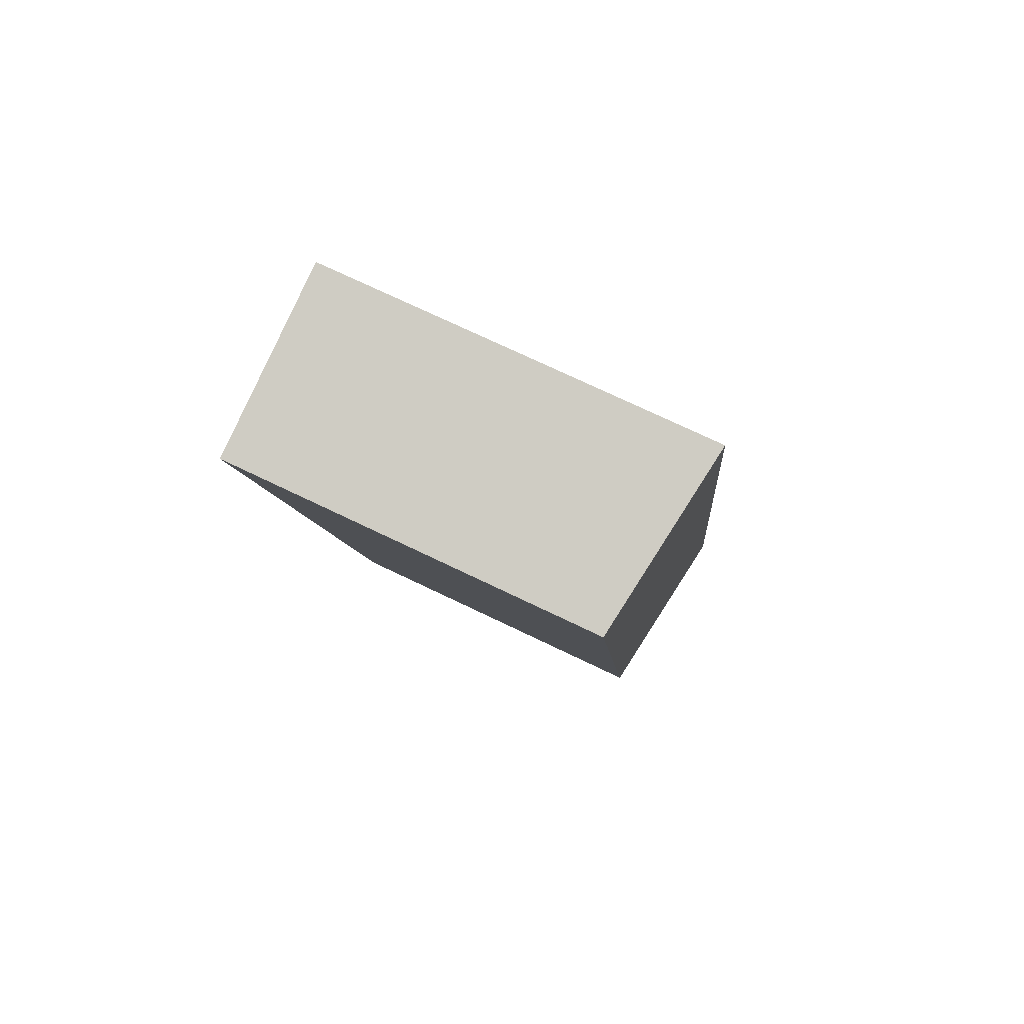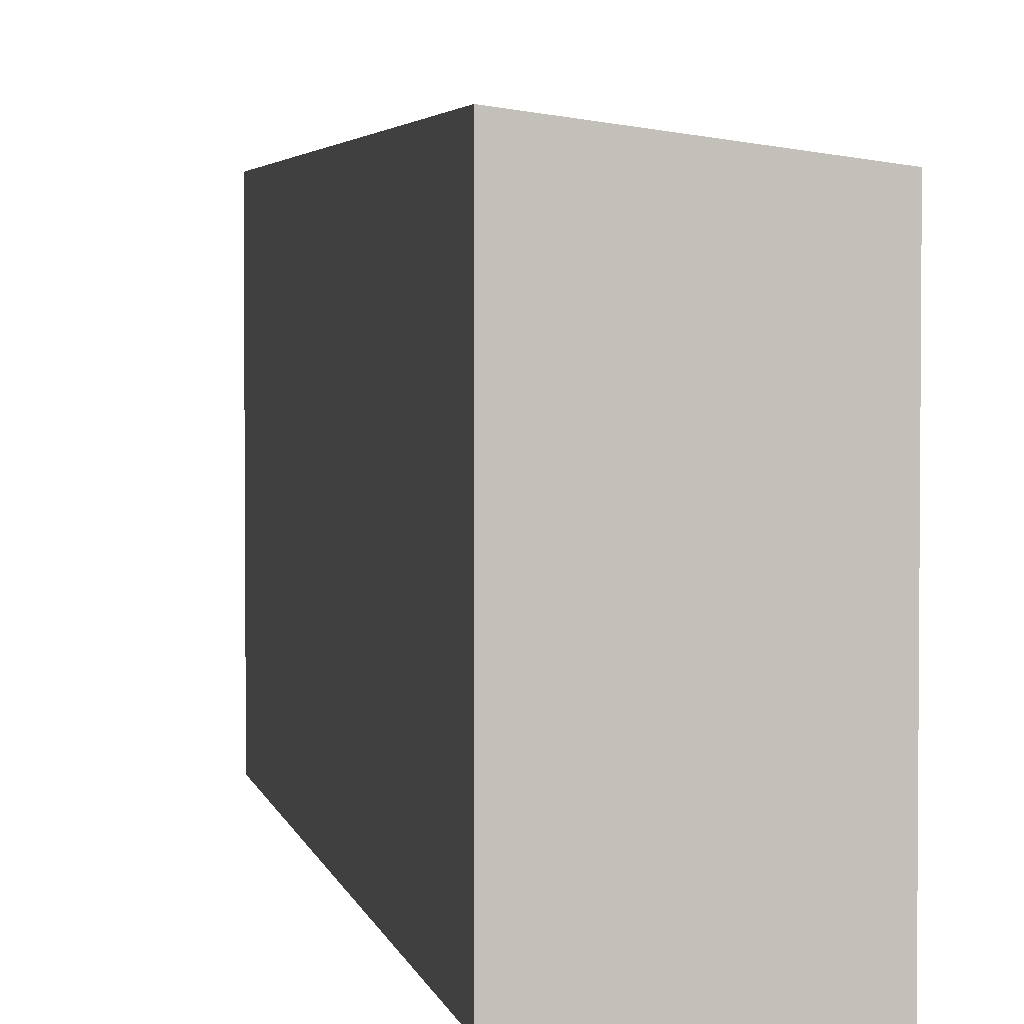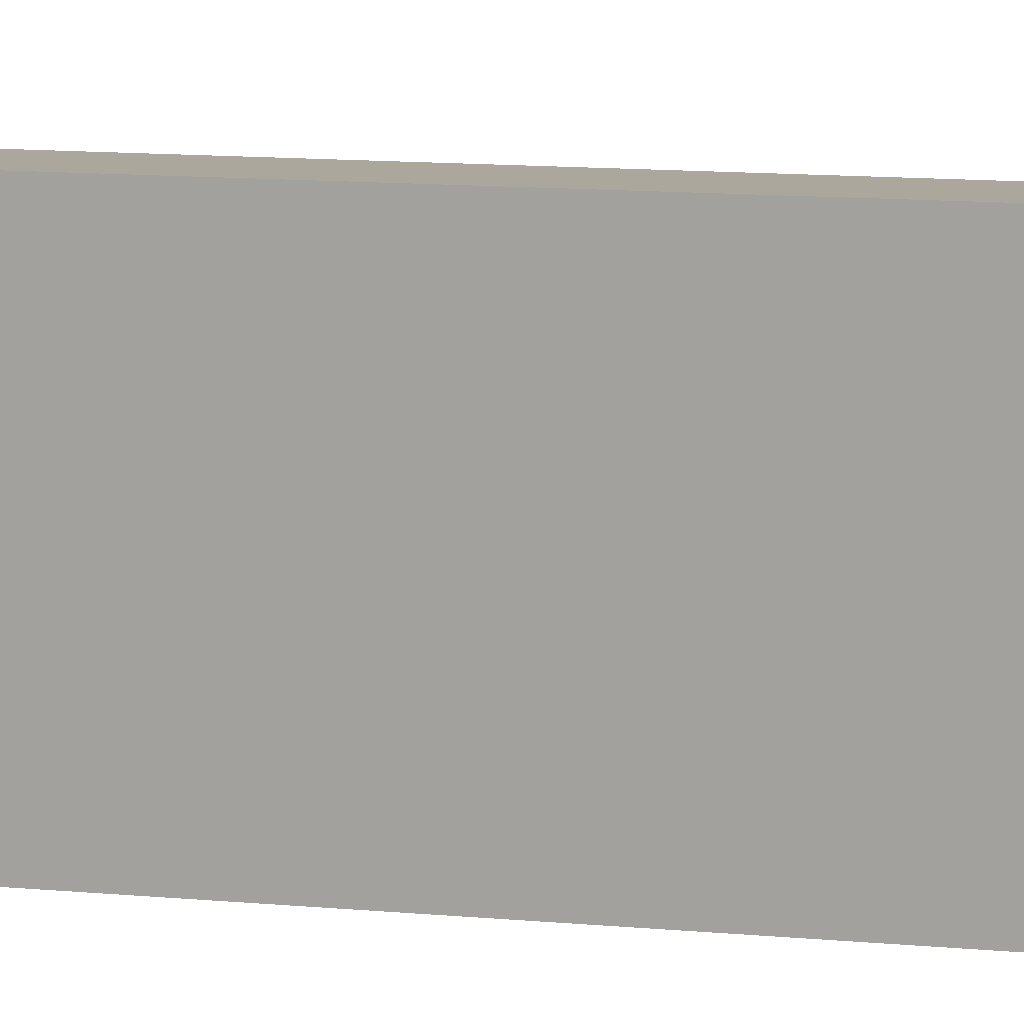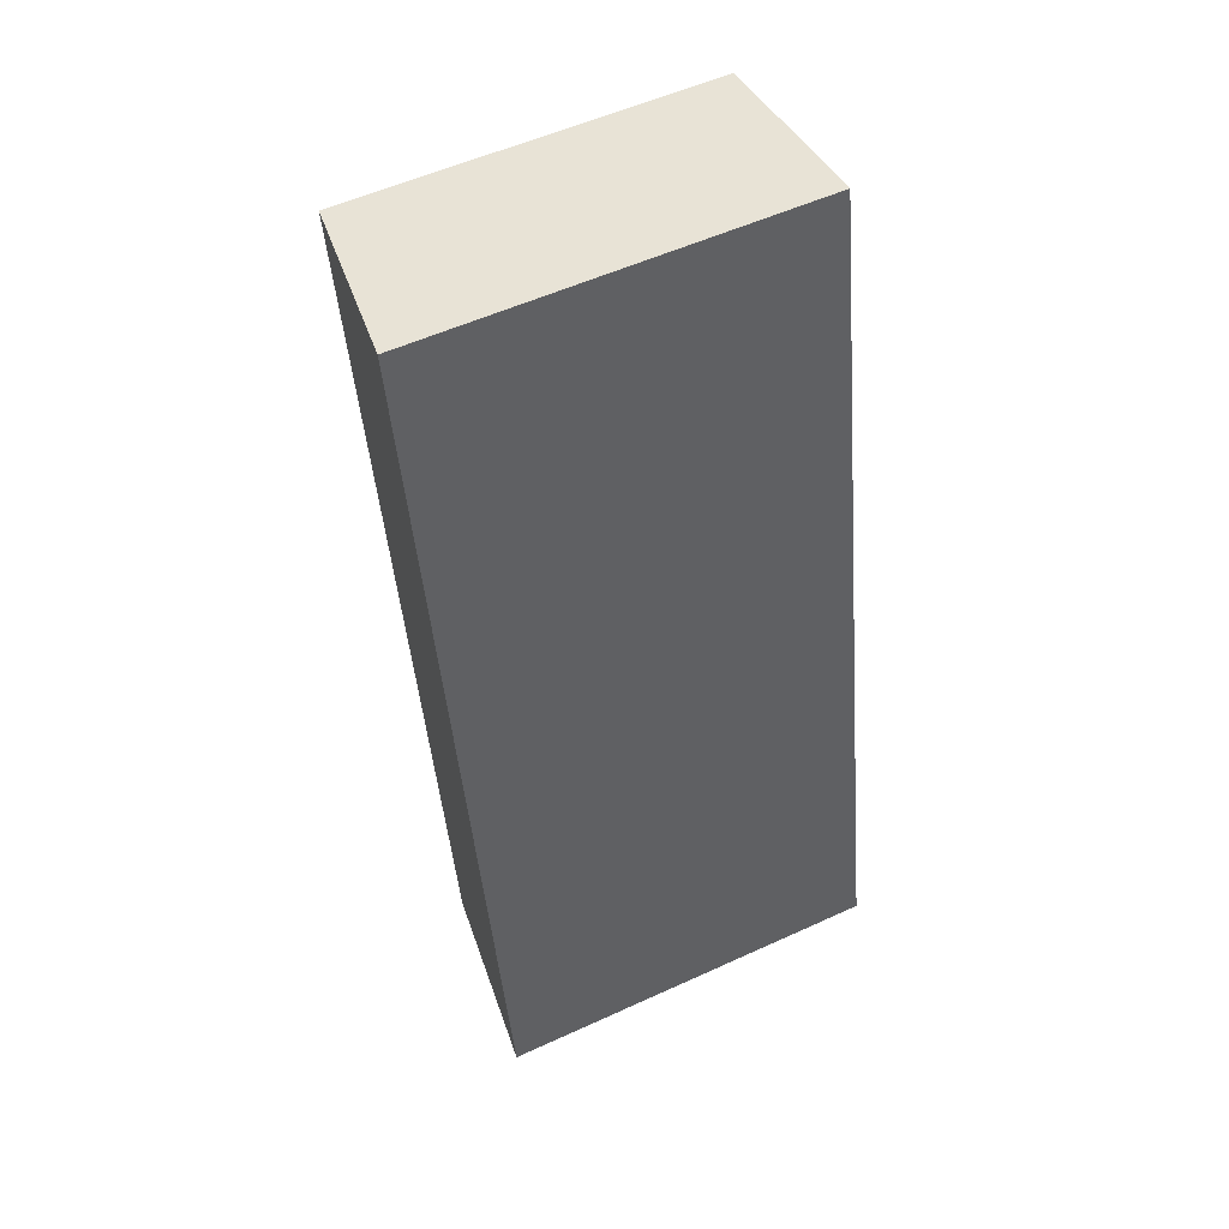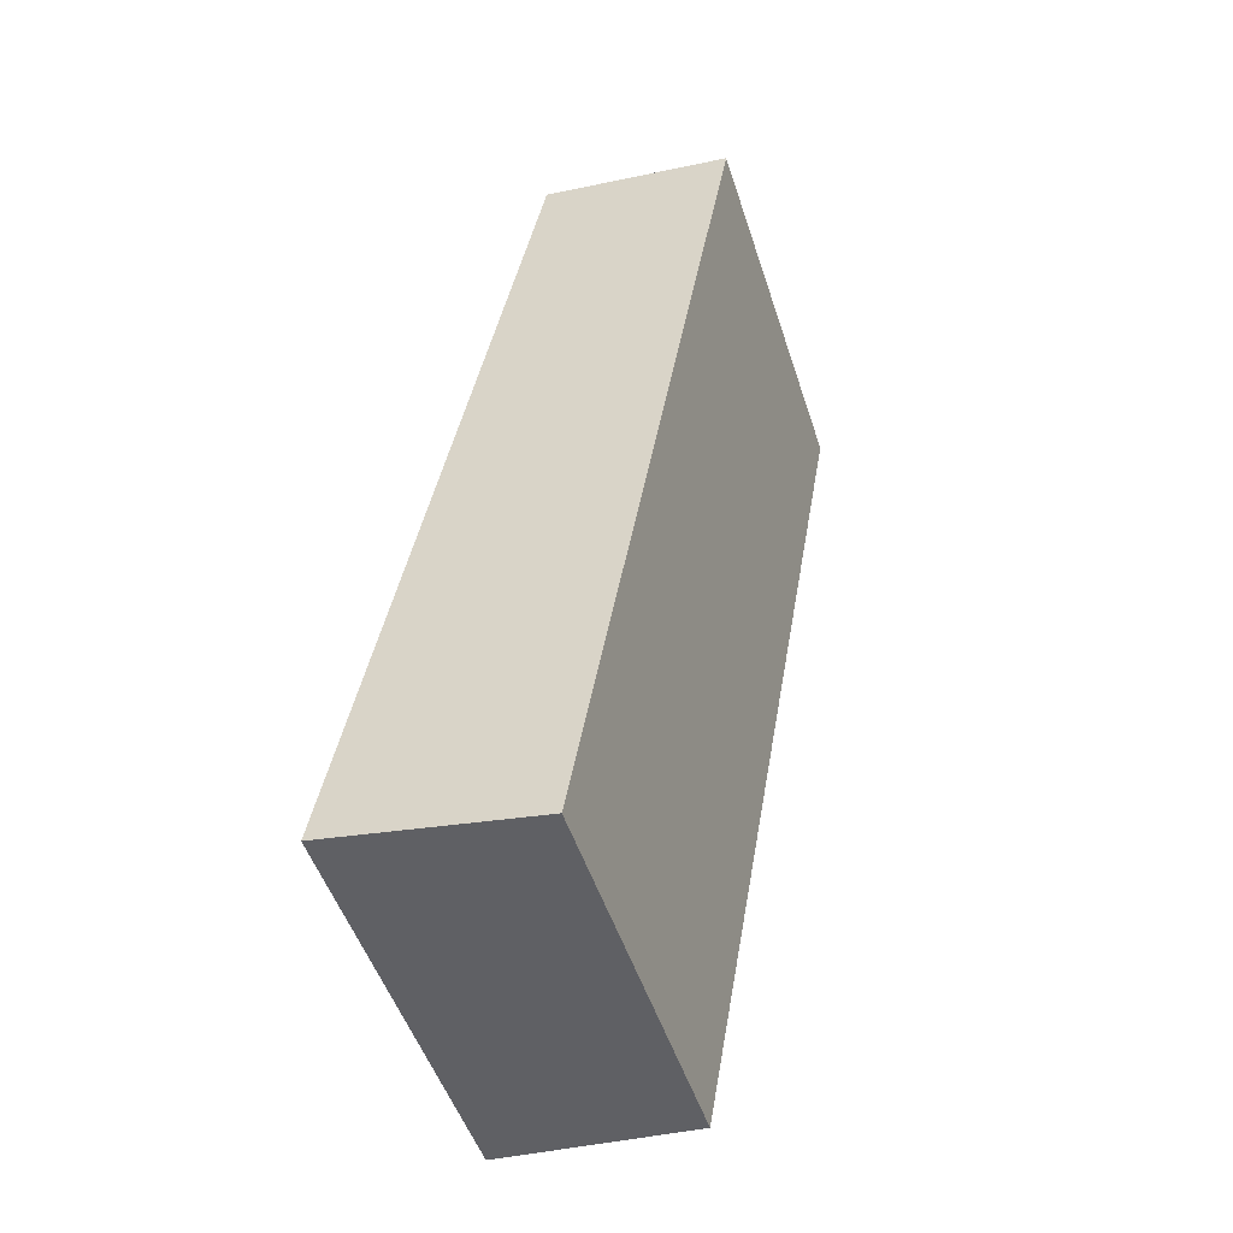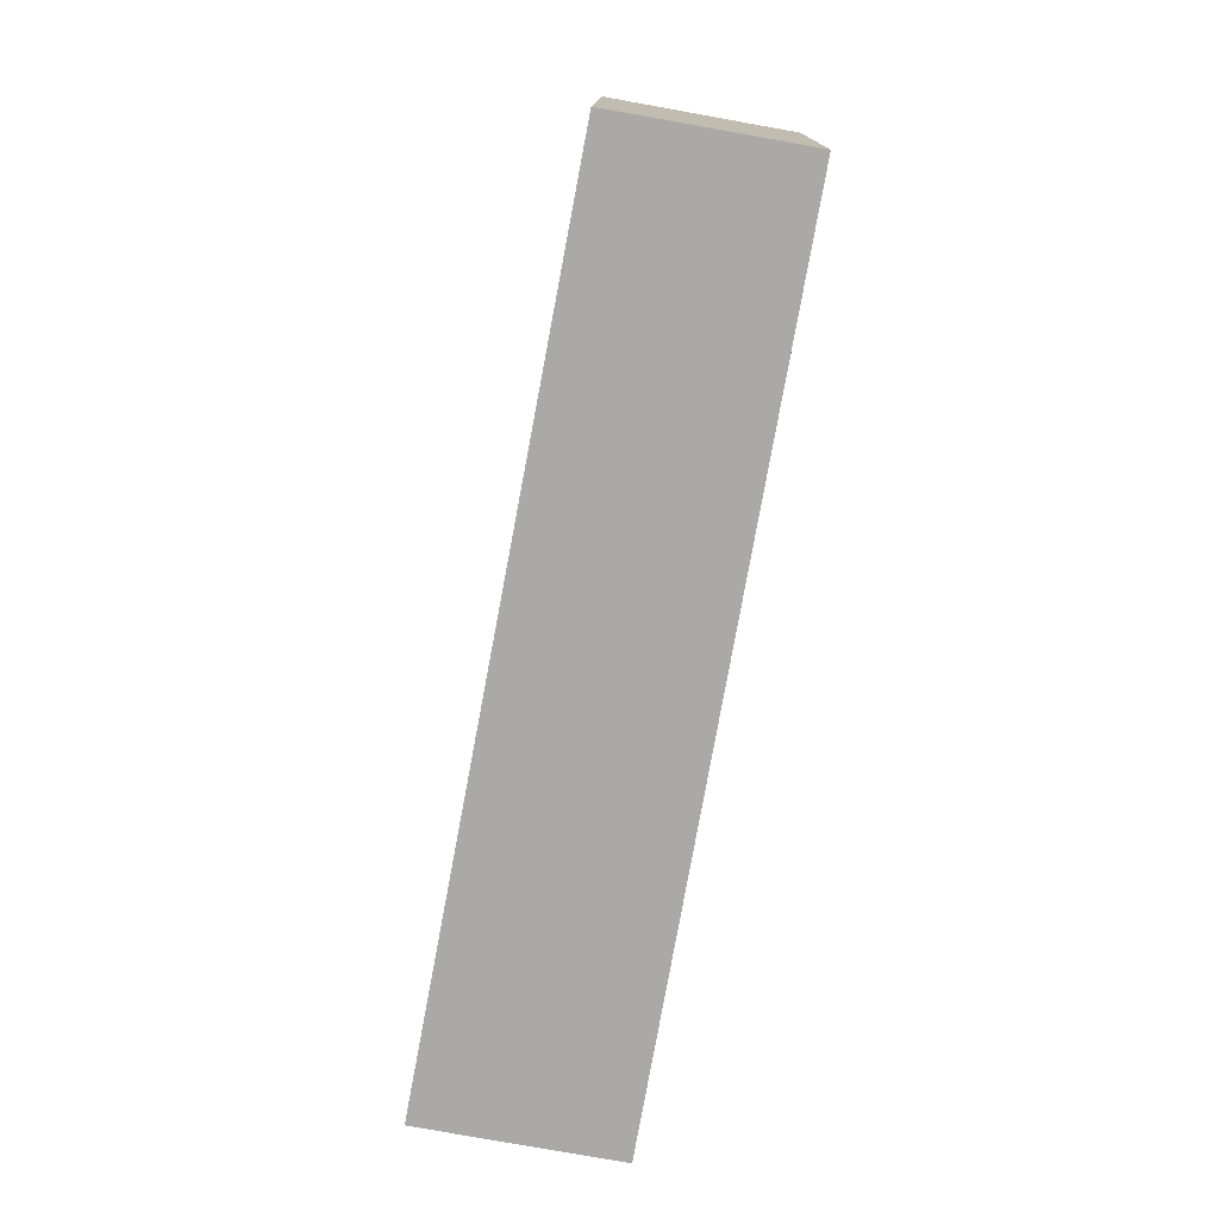
<metadata>
{"format":"obj","ext":"obj","renderer":"f3d","projection":"perspective","resolution":1024,"background":"white","views":[{"elev":73.7,"azim":115.6,"up":"+Z"},{"elev":3.3,"azim":0.6,"up":"+Y"},{"elev":15.6,"azim":-69.5,"up":"+Y"},{"elev":54.5,"azim":-115.9,"up":"+Z"},{"elev":-51.0,"azim":18.0,"up":"+Z"},{"elev":14.2,"azim":1.0,"up":"+Z"}]}
</metadata>
<code>
v  0 3.564 2.182e-16
v  3.239 3.336 7.701
v  1.833 3.321 -0.321
v  1.519 3.564 8.003
v  3.239 -4.716e-16 7.701
v  1.833 1.966e-17 -0.321
v  0 0 0
v  1.519 -4.9e-16 8.003
g defaultobject
f 1 2 3
f 2 1 4
f 5 3 2
f 3 5 6
f 3 7 1
f 7 3 6
f 7 4 1
f 4 7 8
f 8 2 4
f 2 8 5
f 5 7 6
f 7 5 8

</code>
